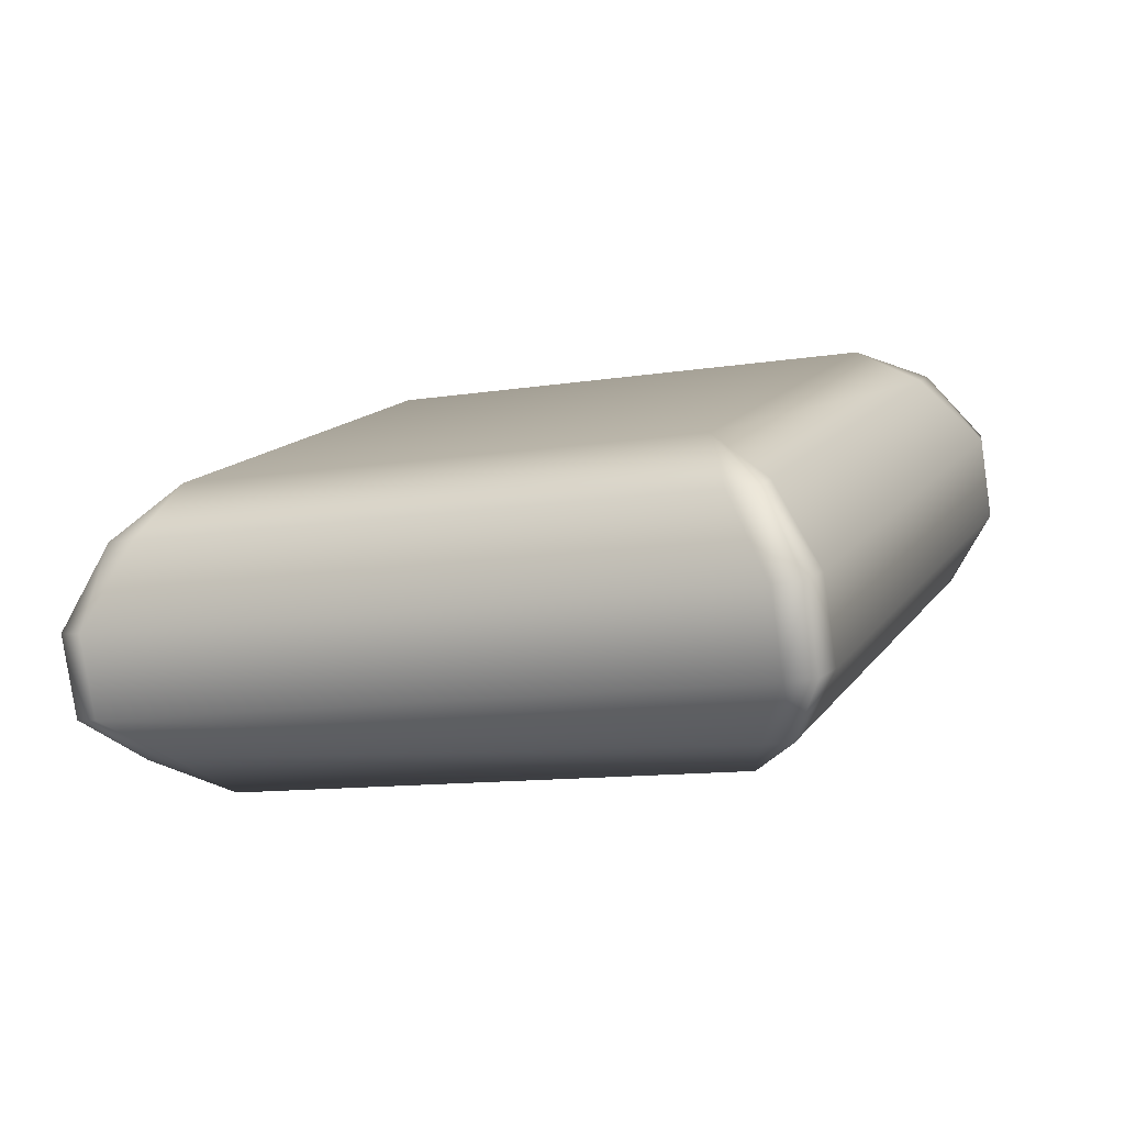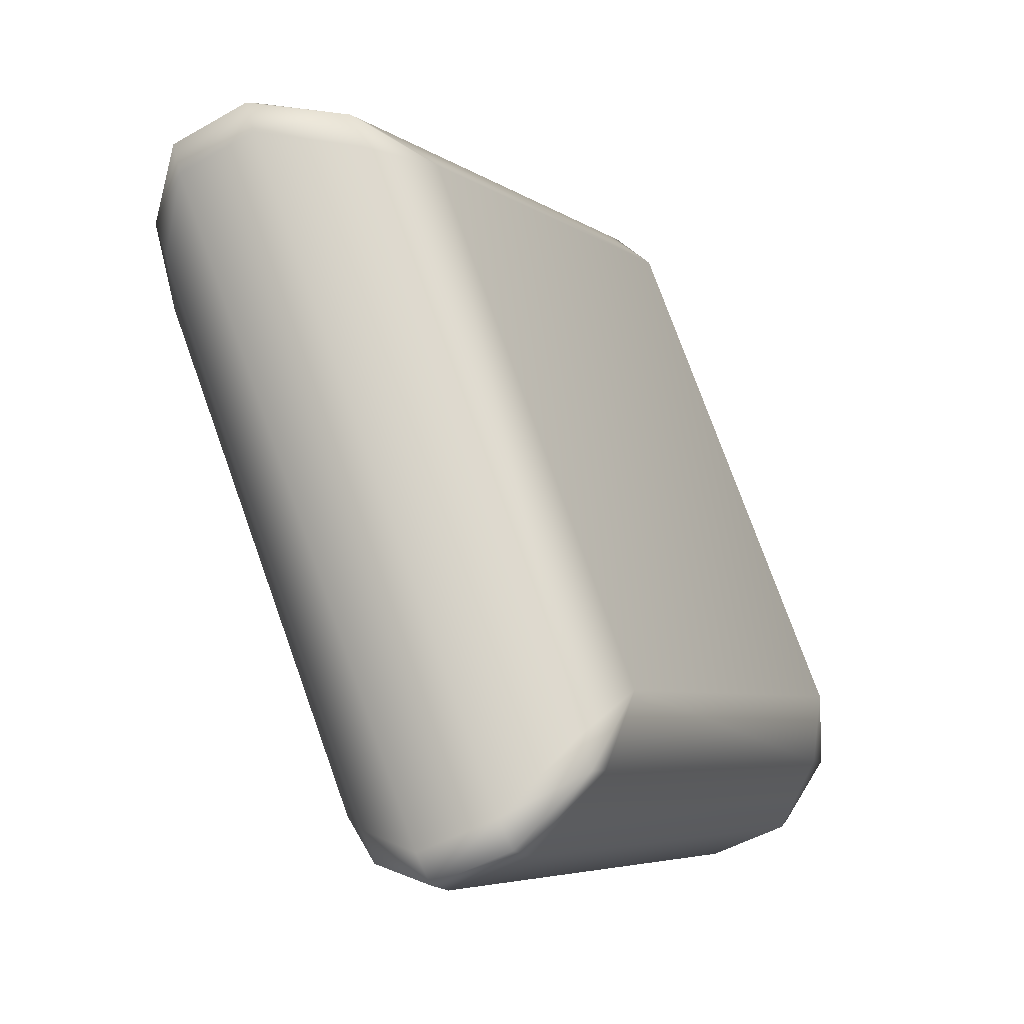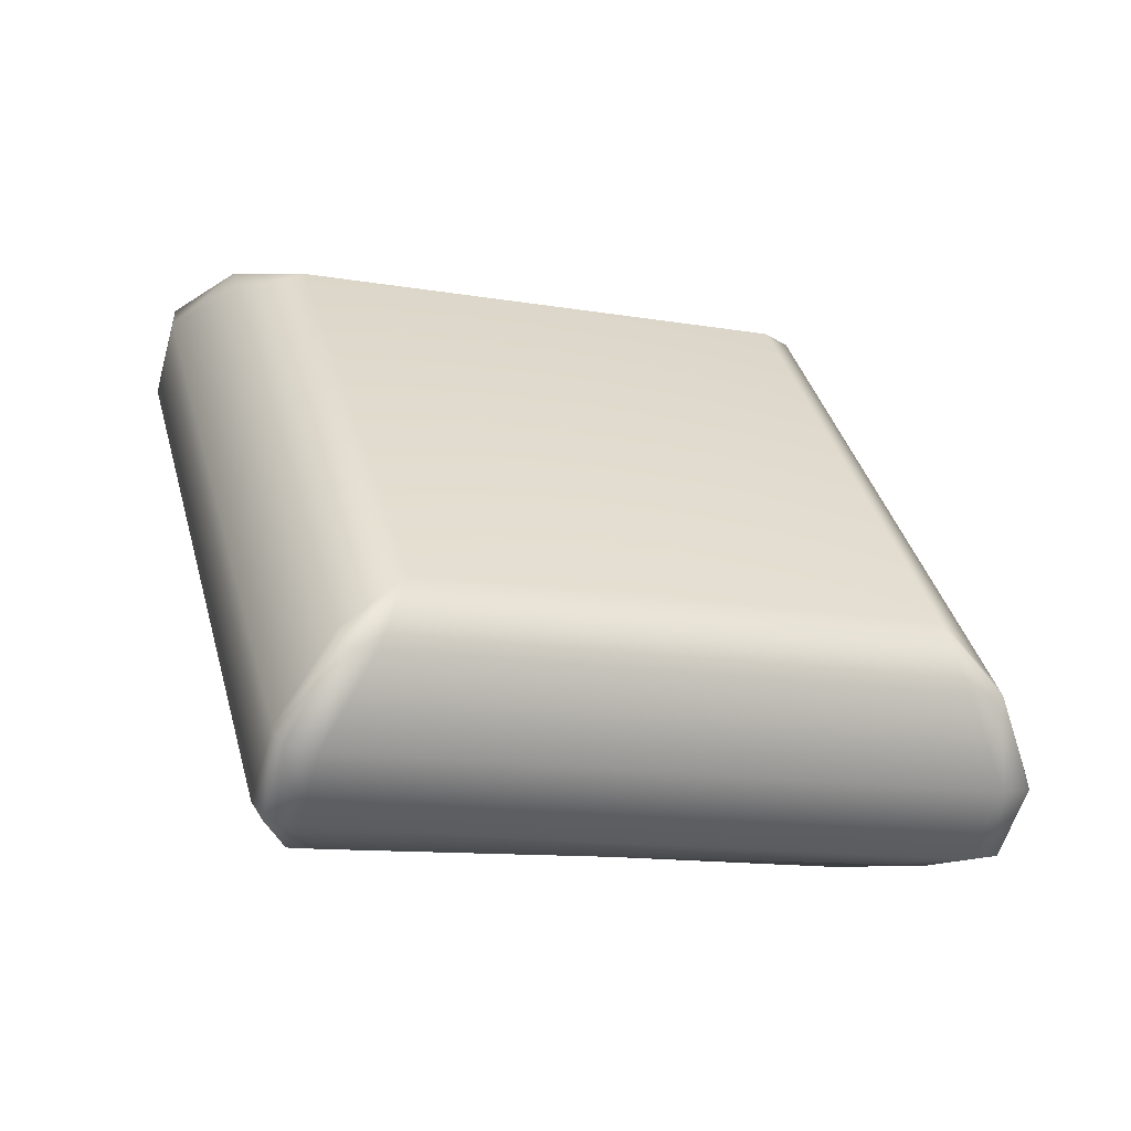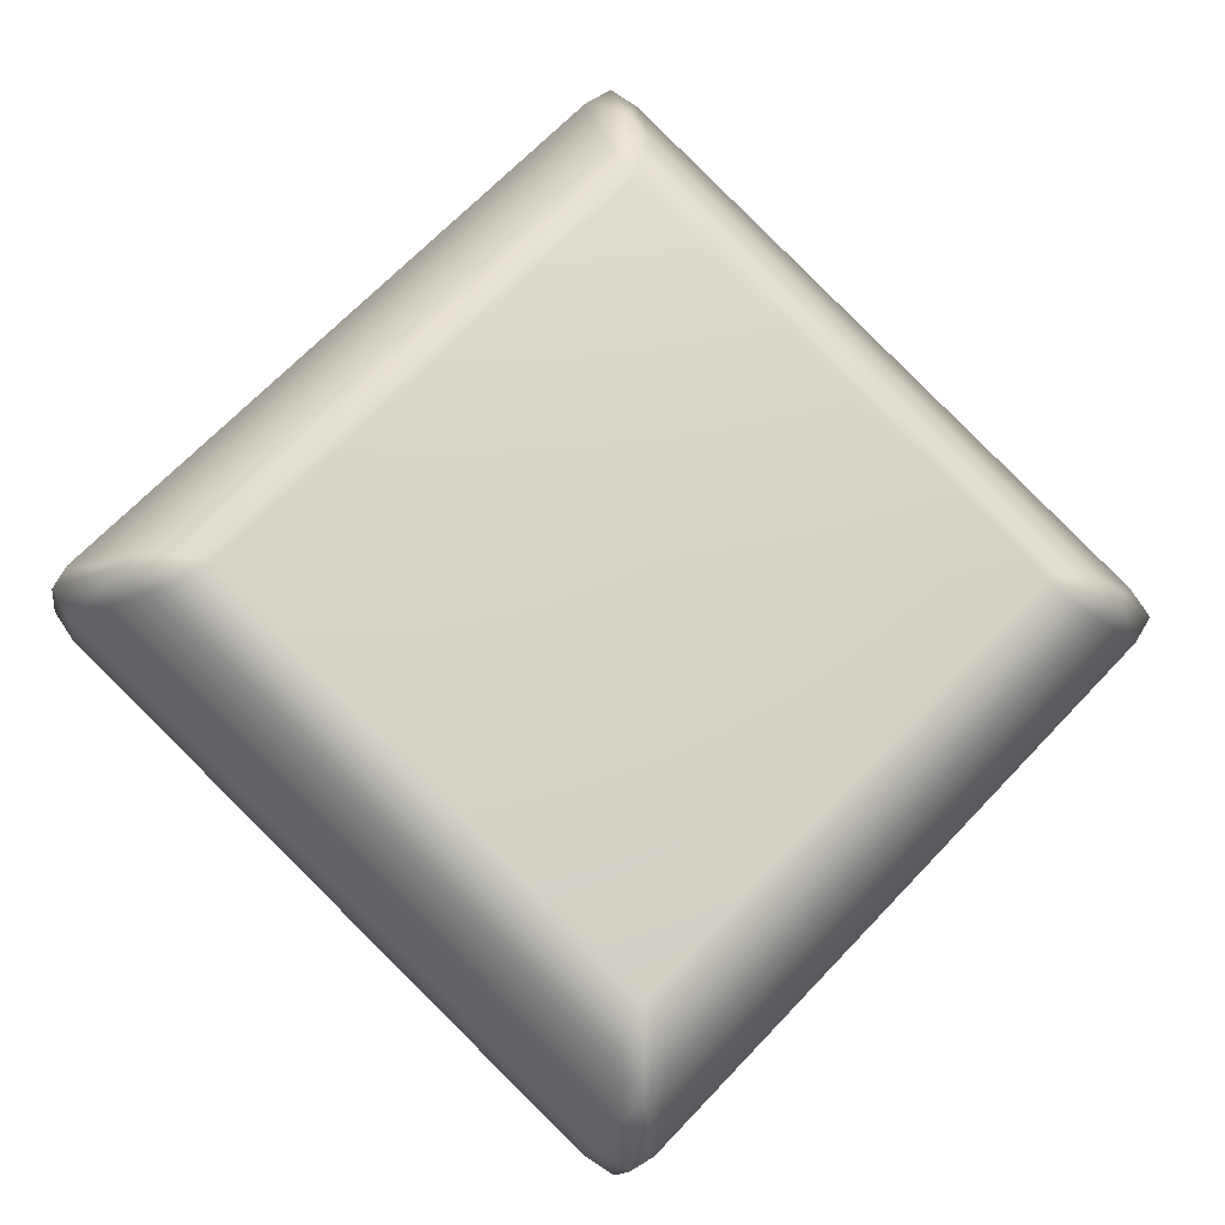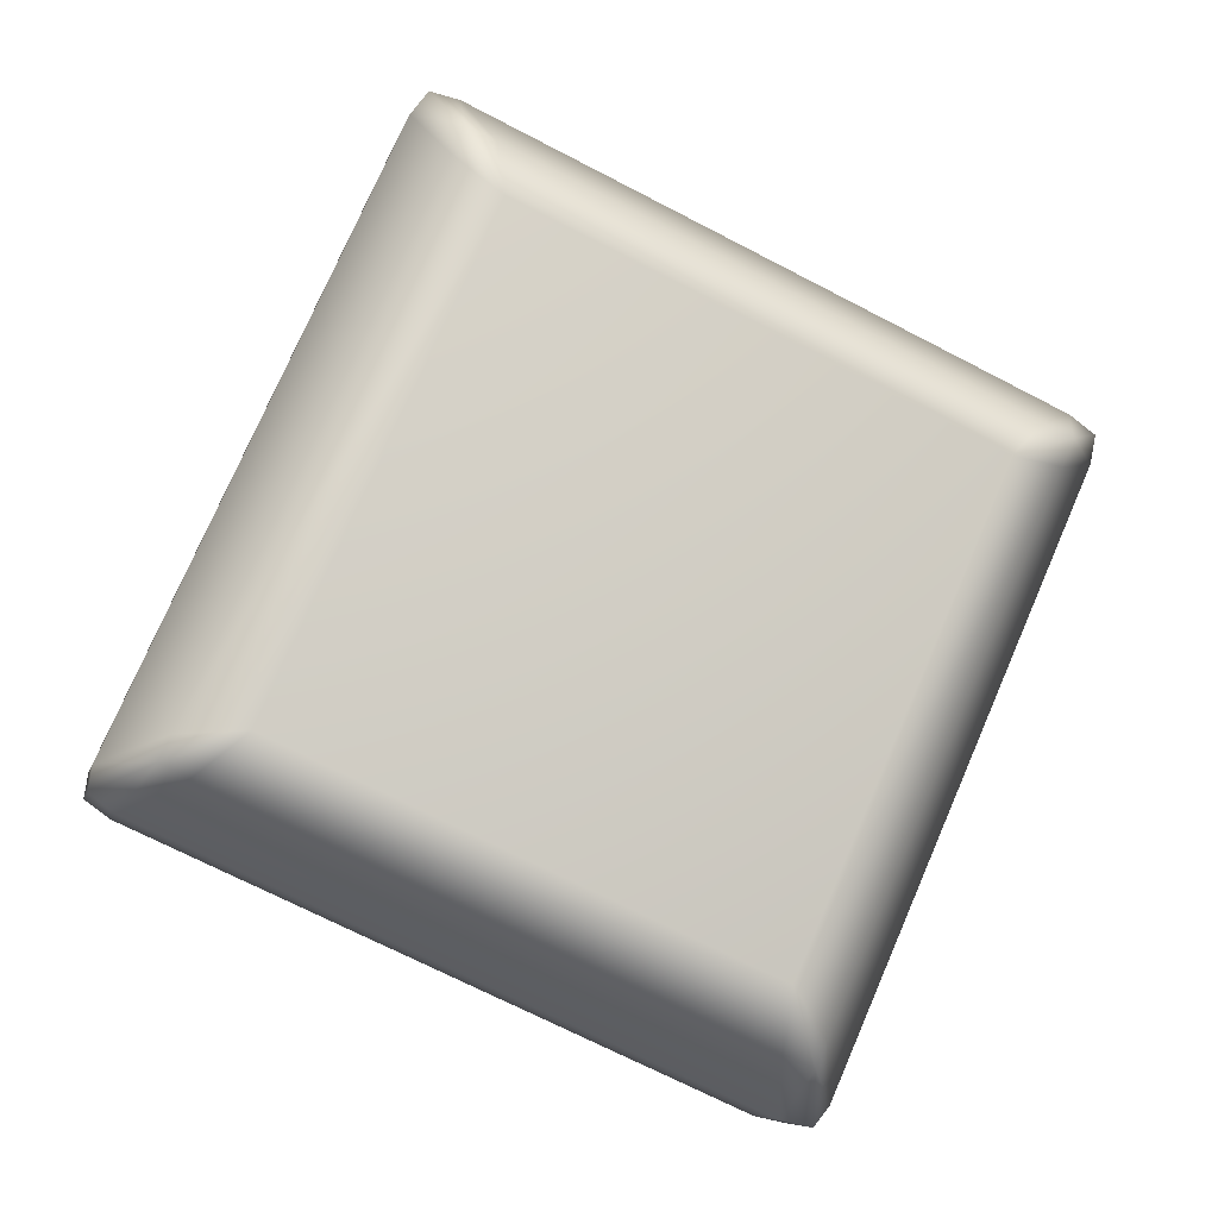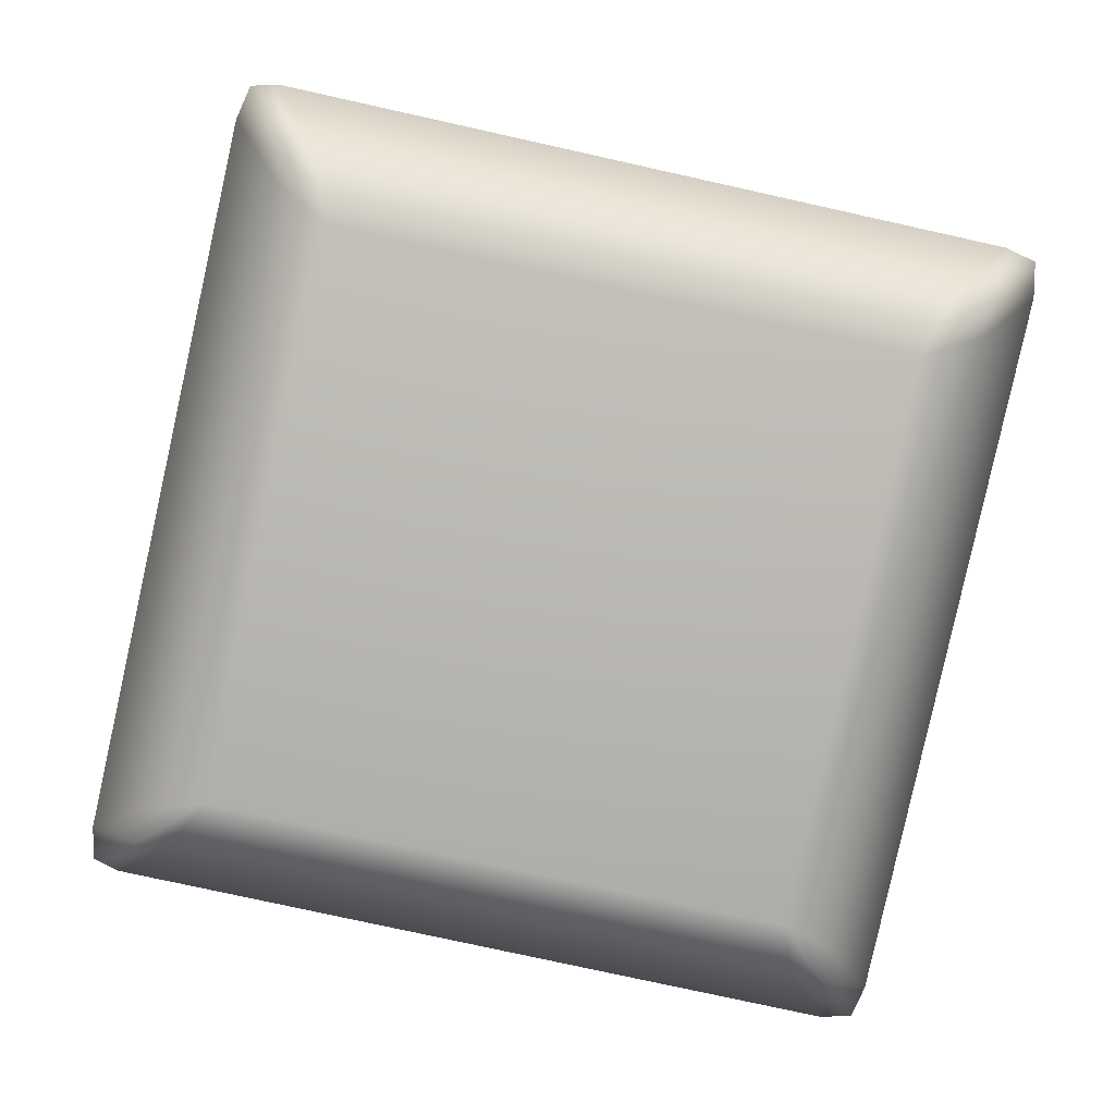
<metadata>
{"format":"obj","ext":"obj","renderer":"f3d","projection":"perspective","resolution":1024,"background":"white","views":[{"elev":-3.8,"azim":-146.0,"up":"+Z"},{"elev":-17.8,"azim":-61.9,"up":"+Y"},{"elev":34.1,"azim":87.3,"up":"+Z"},{"elev":63.0,"azim":145.0,"up":"+Z"},{"elev":73.0,"azim":125.1,"up":"+Z"},{"elev":-7.8,"azim":178.0,"up":"+Y"}]}
</metadata>
<code>
g default
v -6.792 4.001 -2.567
v -3.493 4.682 -2.724
v -7.491 7.172 -3.482
v -4.191 7.853 -3.638
v -7.747 7.225 -3.913
v -4.017 7.995 -4.091
v -7.742 7.103 -4.337
v -4.012 7.874 -4.514
v -7.478 6.846 -4.62
v -4.179 7.546 -4.713
v -6.779 3.675 -3.706
v -3.479 4.357 -3.863
v -6.953 3.519 -3.303
v -3.223 4.289 -3.48
v -6.958 3.64 -2.879
v -3.228 4.411 -3.057
v -7.454 7.006 -3.434
v -4.154 7.688 -3.591
v -3.948 7.844 -4.047
v -3.944 7.722 -4.47
v -4.142 7.38 -4.665
v -7.441 6.68 -4.573
v -7.741 6.938 -4.29
v -7.746 7.059 -3.866
v -6.827 4.157 -2.612
v -3.527 4.839 -2.769
v -3.226 4.565 -3.101
v -3.222 4.444 -3.525
v -3.514 4.513 -3.908
v -6.814 3.832 -3.751
v -7.019 3.66 -3.344
v -7.024 3.781 -2.92
v -6.632 4.034 -2.574
v -6.799 3.639 -2.877
v -6.795 3.518 -3.301
v -6.619 3.708 -3.713
v -6.539 3.968 -4.01
v -7.108 6.55 -4.755
v -7.317 6.879 -4.628
v -7.598 7.167 -4.354
v -7.603 7.288 -3.93
v -7.33 7.205 -3.489
v -7.126 6.994 -3.203
v -6.557 4.412 -2.458
v -4.388 7.112 -4.884
v -3.819 4.53 -4.139
v -3.618 4.328 -3.856
v -3.341 4.231 -3.465
v -3.346 4.353 -3.041
v -3.631 4.654 -2.717
v -3.837 4.973 -2.588
v -4.406 7.556 -3.333
v -4.329 7.825 -3.632
v -4.149 8.001 -4.094
v -4.145 7.88 -4.518
v -4.317 7.517 -4.706
g pasted__pCube3 group
f 42 43 52 53
f 41 42 53 54
f 40 41 54 55
f 39 40 55 56
f 38 39 56 45
f 35 36 47 48
f 34 35 48 49
f 33 34 49 50
f 21 10 20
f 20 10 8
f 19 20 8 6
f 18 19 4
f 4 19 6
f 22 23 9
f 9 23 7
f 23 24 5 7
f 17 3 24
f 24 3 5
f 43 44 51 52
f 26 27 19 18
f 27 28 20 19
f 28 29 21 20
f 37 38 45 46
f 30 31 23 22
f 31 32 24 23
f 32 25 17 24
f 44 33 50 51
f 16 27 2
f 2 27 26
f 16 14 28 27
f 14 12 28
f 28 12 29
f 36 37 46 47
f 13 31 11
f 11 31 30
f 13 15 32 31
f 15 1 32
f 32 1 25
f 15 34 1
f 1 34 33
f 13 35 34 15
f 36 35 11
f 11 35 13
f 30 37 11
f 22 38 37 30
f 9 38 22
f 7 40 9
f 9 40 39
f 5 41 40 7
f 42 41 3
f 3 41 5
f 3 43 42
f 25 44 43 17
f 1 44 25
f 46 45 21 29
f 12 46 29
f 47 12 48
f 48 12 14
f 49 48 14 16
f 50 49 2
f 2 49 16
f 51 50 2
f 52 51 26 18
f 4 52 18
f 53 4 54
f 54 4 6
f 55 54 6 8
f 56 55 10
f 10 55 8
f 45 56 10
f 9 39 38
f 11 37 36
f 1 33 44
f 17 43 3
f 53 52 4
f 51 2 26
f 47 46 12
f 45 10 21

</code>
